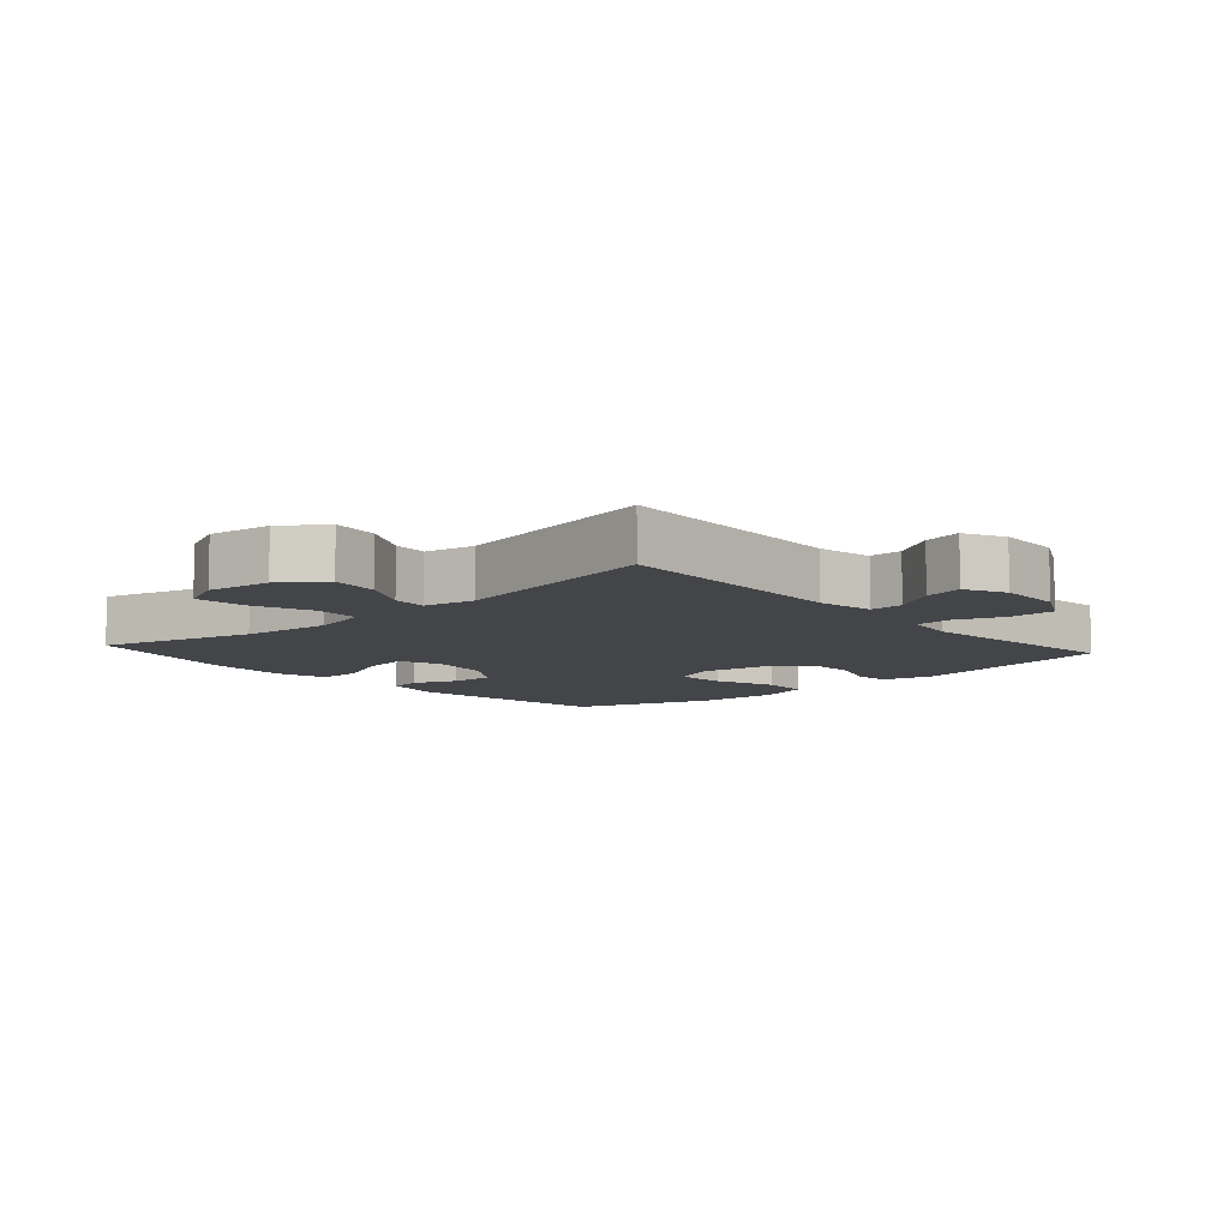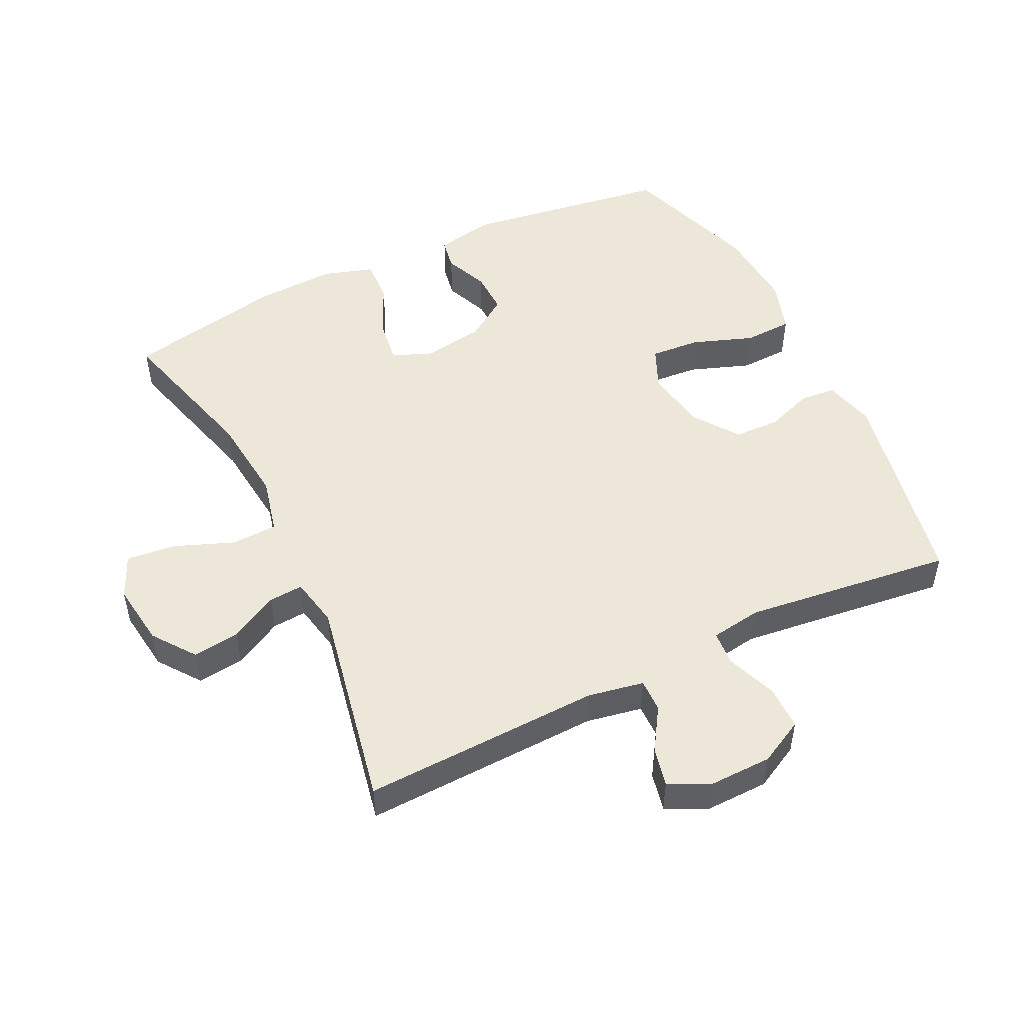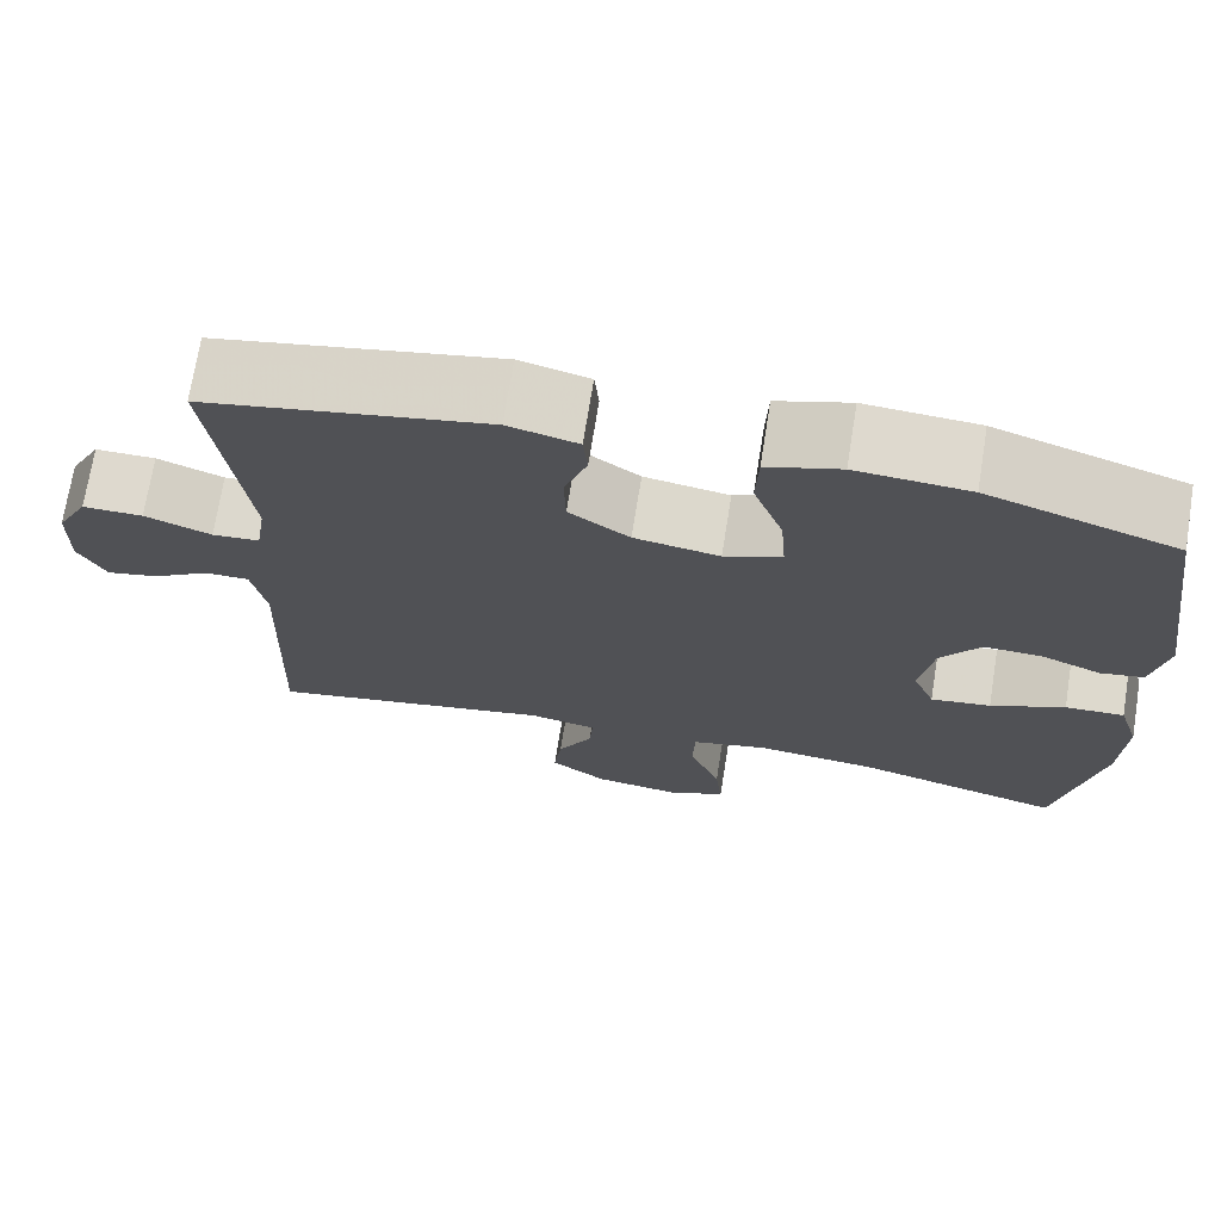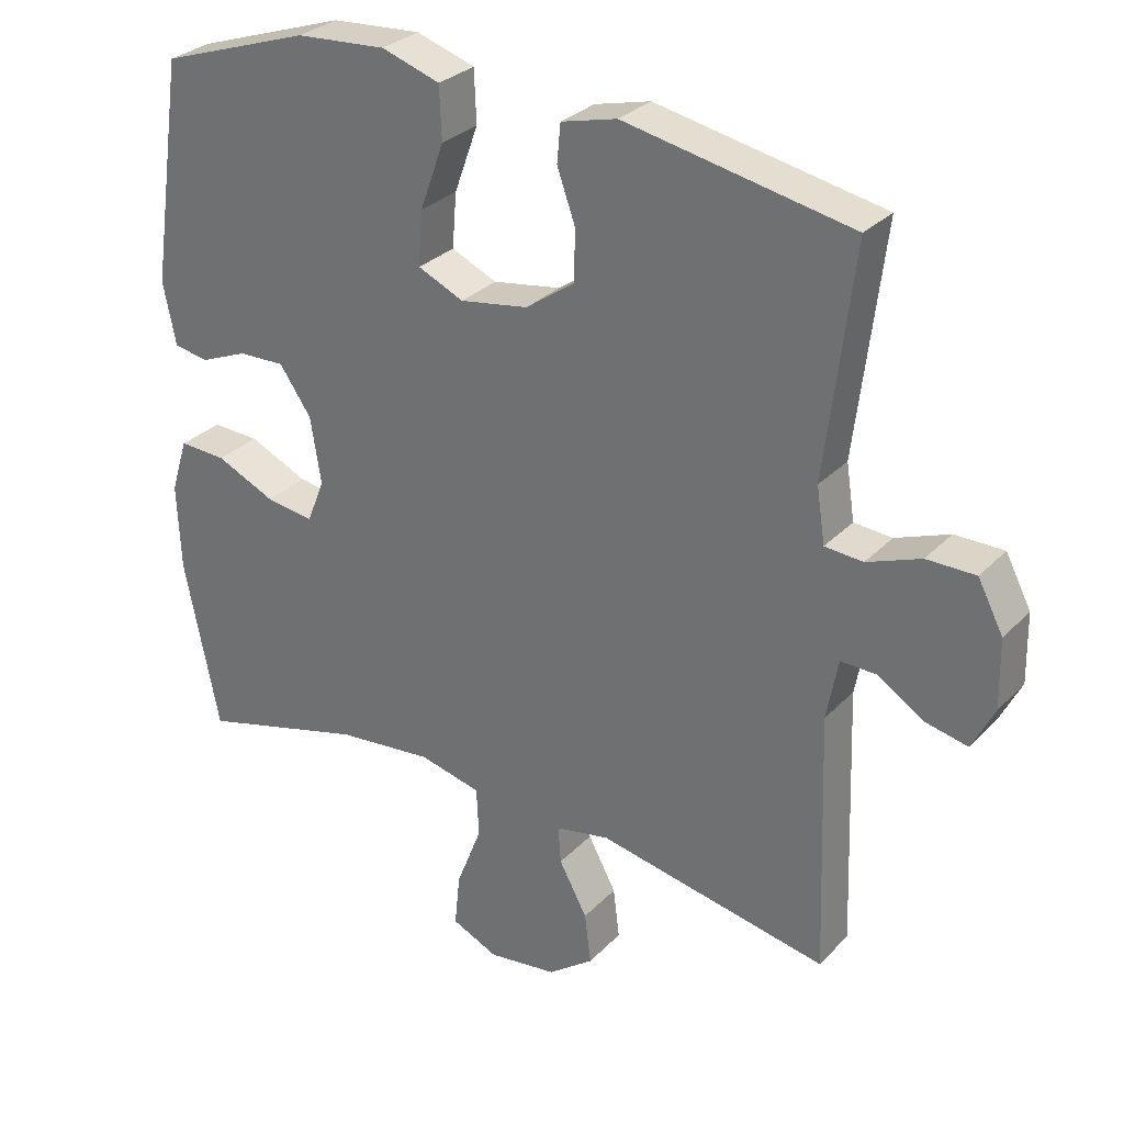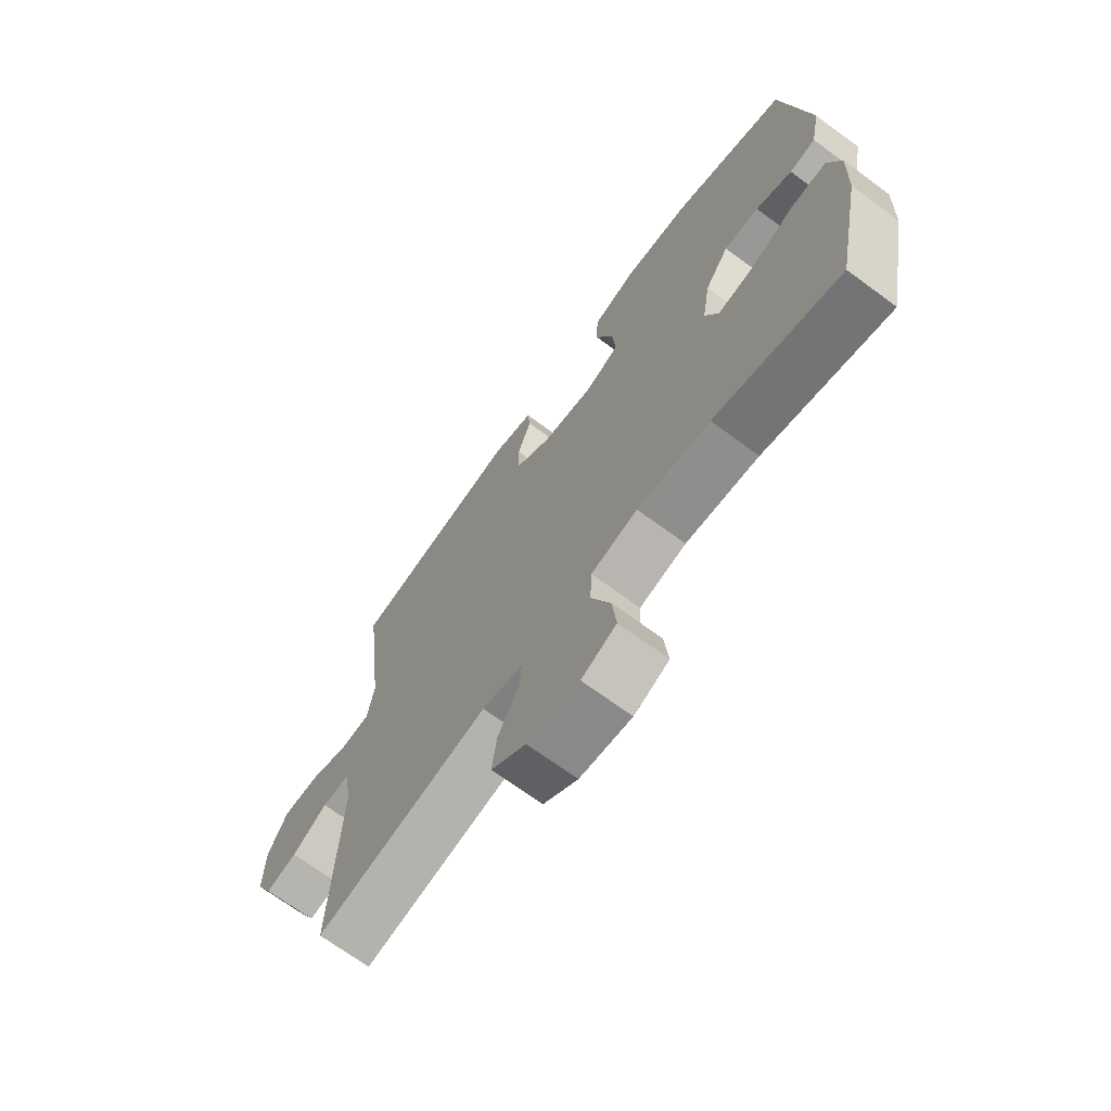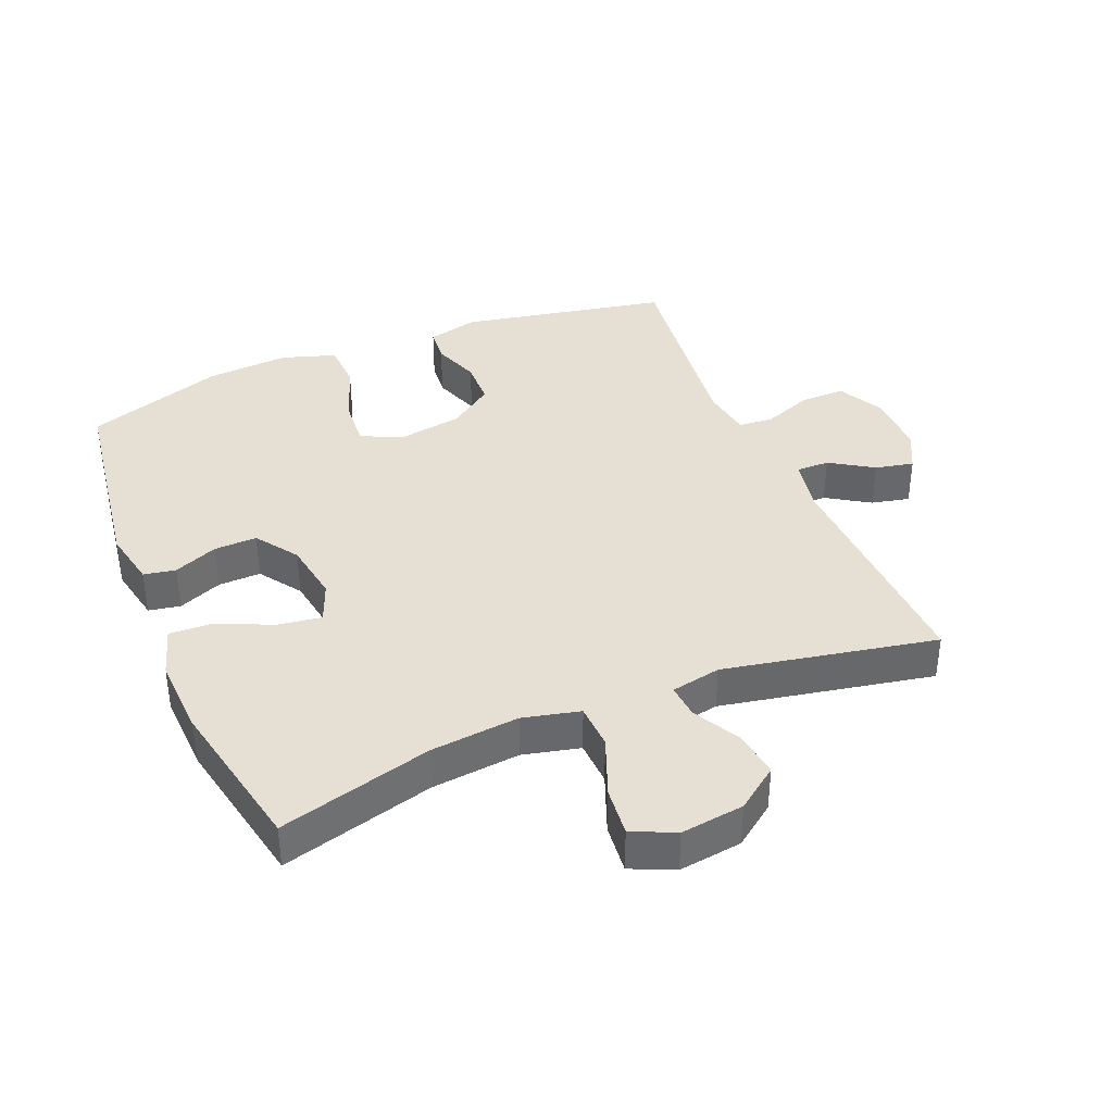
<metadata>
{"format":"obj","ext":"obj","renderer":"f3d","projection":"perspective","resolution":1024,"background":"white","views":[{"elev":-8.8,"azim":-138.3,"up":"+Y"},{"elev":50.1,"azim":-116.0,"up":"+Y"},{"elev":71.6,"azim":9.1,"up":"+Z"},{"elev":29.6,"azim":-145.4,"up":"+Z"},{"elev":-70.0,"azim":53.7,"up":"+Z"},{"elev":38.1,"azim":157.4,"up":"+Y"}]}
</metadata>
<code>
v -0.5 0.07 0.5
v -0.179 0.07 0.563
v -0.1 0.07 0.543
v -0.095 0.07 0.489
v -0.121 0.07 0.416
v -0.119 0.07 0.345
v -0.05 0.07 0.296
v 0.047 0.07 0.28
v 0.112 0.07 0.309
v 0.106 0.07 0.386
v 0.072 0.07 0.48
v 0.075 0.07 0.554
v 0.158 0.07 0.581
v 0.286 0.07 0.572
v 0.5 0.07 0.5
v 0.547 0.07 0.181
v 0.529 0.07 0.092
v 0.48 0.07 0.083
v 0.412 0.07 0.111
v 0.346 0.07 0.113
v 0.301 0.07 0.048
v 0.286 0.07 -0.046
v 0.311 0.07 -0.108
v 0.379 0.07 -0.098
v 0.463 0.07 -0.06
v 0.53 0.07 -0.057
v 0.554 0.07 -0.134
v 0.549 0.07 -0.257
v 0.5 0.07 -0.5
v 0.264 0.07 -0.436
v 0.127 0.07 -0.422
v 0.039 0.07 -0.443
v 0.036 0.07 -0.513
v 0.072 0.07 -0.605
v 0.08 0.07 -0.681
v 0.014 0.07 -0.711
v -0.084 0.07 -0.698
v -0.149 0.07 -0.65
v -0.14 0.07 -0.578
v -0.1 0.07 -0.504
v -0.096 0.07 -0.451
v -0.173 0.07 -0.436
v -0.5 0.07 -0.5
v -0.487 0.07 -0.133
v -0.503 0.07 -0.047
v -0.554 0.07 -0.048
v -0.62 0.07 -0.09
v -0.679 0.07 -0.103
v -0.71 0.07 -0.041
v -0.708 0.07 0.056
v -0.672 0.07 0.125
v -0.603 0.07 0.125
v -0.527 0.07 0.096
v -0.473 0.07 0.1
v -0.461 0.07 0.178
v -0.5 0 0.5
v -0.179 0 0.563
v -0.1 0 0.543
v -0.095 0 0.489
v -0.121 0 0.416
v -0.119 0 0.345
v -0.05 0 0.296
v 0.047 0 0.28
v 0.112 0 0.309
v 0.106 0 0.386
v 0.072 0 0.48
v 0.075 0 0.554
v 0.158 0 0.581
v 0.286 0 0.572
v 0.5 0 0.5
v 0.547 0 0.181
v 0.529 0 0.092
v 0.48 0 0.083
v 0.412 0 0.111
v 0.346 0 0.113
v 0.301 0 0.048
v 0.286 0 -0.046
v 0.311 0 -0.108
v 0.379 0 -0.098
v 0.463 0 -0.06
v 0.53 0 -0.057
v 0.554 0 -0.134
v 0.549 0 -0.257
v 0.5 0 -0.5
v 0.264 0 -0.436
v 0.127 0 -0.422
v 0.039 0 -0.443
v 0.036 0 -0.513
v 0.072 0 -0.605
v 0.08 0 -0.681
v 0.014 0 -0.711
v -0.084 0 -0.698
v -0.149 0 -0.65
v -0.14 0 -0.578
v -0.1 0 -0.504
v -0.096 0 -0.451
v -0.173 0 -0.436
v -0.5 0 -0.5
v -0.487 0 -0.133
v -0.503 0 -0.047
v -0.554 0 -0.048
v -0.62 0 -0.09
v -0.679 0 -0.103
v -0.71 0 -0.041
v -0.708 0 0.056
v -0.672 0 0.125
v -0.603 0 0.125
v -0.527 0 0.096
v -0.473 0 0.1
v -0.461 0 0.178
f 51 52 53
f 50 51 53
f 49 50 53
f 48 49 53
f 47 48 53
f 46 47 53
f 45 46 53 54
f 44 45 54
f 44 54 55
f 43 44 55
f 42 43 55
f 38 39 40
f 37 38 40
f 36 37 40
f 35 36 40
f 34 35 40
f 33 34 40
f 32 33 40 41
f 42 55 1
f 41 42 1
f 32 41 1
f 31 32 1
f 28 29 30
f 27 28 30
f 26 27 30
f 25 26 30
f 24 25 30
f 17 18 19
f 16 17 19
f 15 16 19
f 14 15 19
f 13 14 19
f 12 13 19
f 11 12 19
f 10 11 19
f 9 10 19 20
f 8 9 20 21
f 3 4 5
f 2 3 5
f 1 2 5
f 1 5 6
f 31 1 6 7
f 23 24 30 31
f 31 7 8
f 23 31 8
f 22 23 8
f 8 21 22
f 108 107 106
f 108 106 105
f 108 105 104
f 108 104 103
f 108 103 102
f 108 102 101
f 109 108 101 100
f 109 100 99
f 110 109 99
f 110 99 98
f 110 98 97
f 95 94 93
f 95 93 92
f 95 92 91
f 95 91 90
f 95 90 89
f 95 89 88
f 96 95 88 87
f 56 110 97
f 56 97 96
f 56 96 87
f 56 87 86
f 85 84 83
f 85 83 82
f 85 82 81
f 85 81 80
f 85 80 79
f 74 73 72
f 74 72 71
f 74 71 70
f 74 70 69
f 74 69 68
f 74 68 67
f 74 67 66
f 74 66 65
f 75 74 65 64
f 76 75 64 63
f 60 59 58
f 60 58 57
f 60 57 56
f 61 60 56
f 62 61 56 86
f 86 85 79 78
f 63 62 86
f 63 86 78
f 63 78 77
f 77 76 63
f 1 56 57 2
f 2 57 58 3
f 3 58 59 4
f 4 59 60 5
f 5 60 61 6
f 6 61 62 7
f 7 62 63 8
f 8 63 64 9
f 9 64 65 10
f 10 65 66 11
f 11 66 67 12
f 12 67 68 13
f 13 68 69 14
f 14 69 70 15
f 15 70 71 16
f 16 71 72 17
f 17 72 73 18
f 18 73 74 19
f 19 74 75 20
f 20 75 76 21
f 21 76 77 22
f 22 77 78 23
f 23 78 79 24
f 24 79 80 25
f 25 80 81 26
f 26 81 82 27
f 27 82 83 28
f 28 83 84 29
f 29 84 85 30
f 30 85 86 31
f 31 86 87 32
f 32 87 88 33
f 33 88 89 34
f 34 89 90 35
f 35 90 91 36
f 36 91 92 37
f 37 92 93 38
f 38 93 94 39
f 39 94 95 40
f 40 95 96 41
f 41 96 97 42
f 42 97 98 43
f 43 98 99 44
f 44 99 100 45
f 45 100 101 46
f 46 101 102 47
f 47 102 103 48
f 48 103 104 49
f 49 104 105 50
f 50 105 106 51
f 51 106 107 52
f 52 107 108 53
f 53 108 109 54
f 54 109 110 55
f 55 110 56 1

</code>
